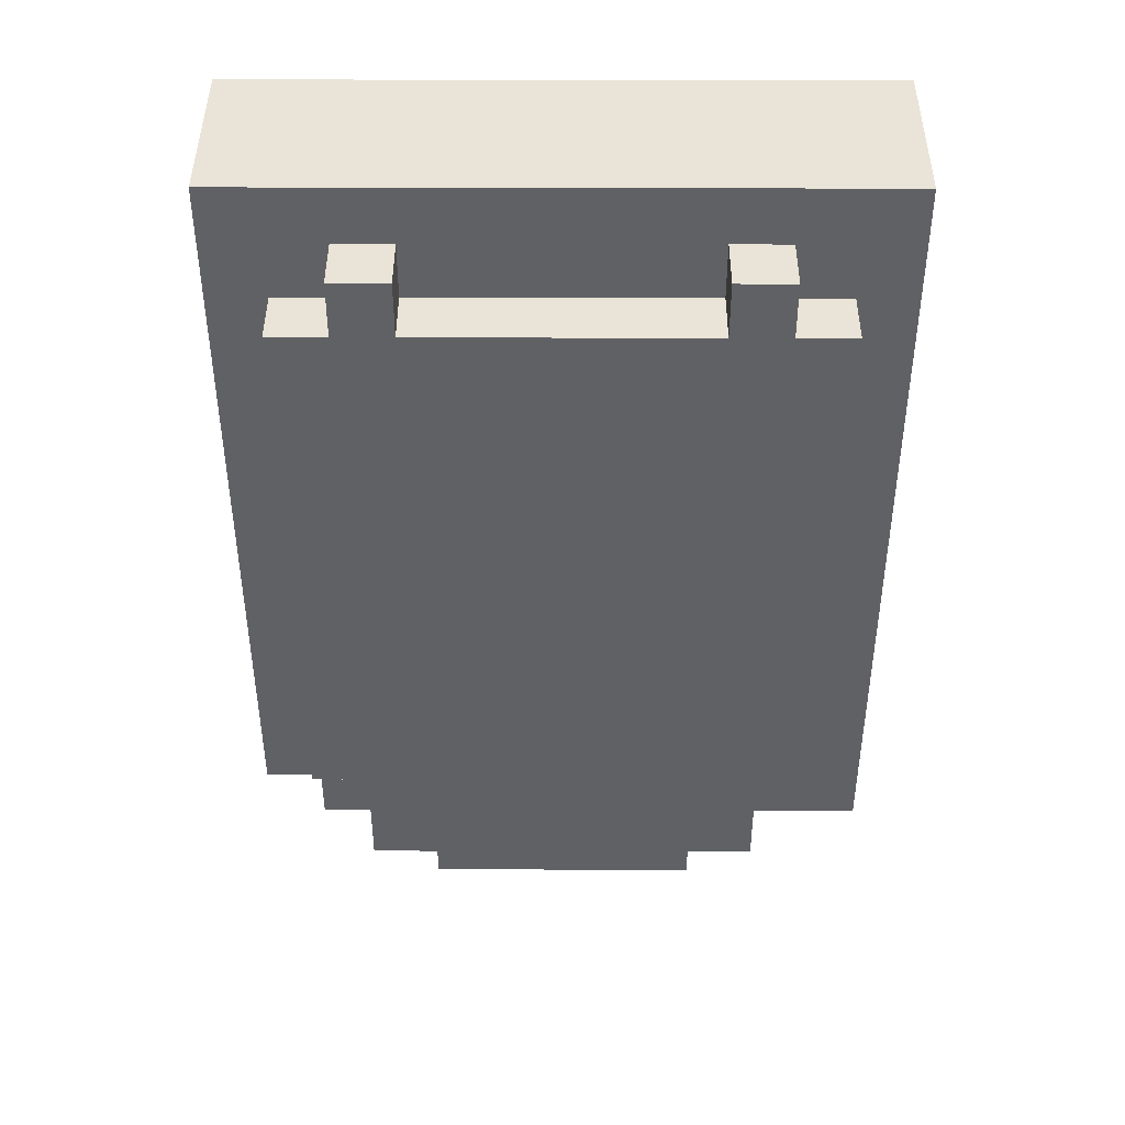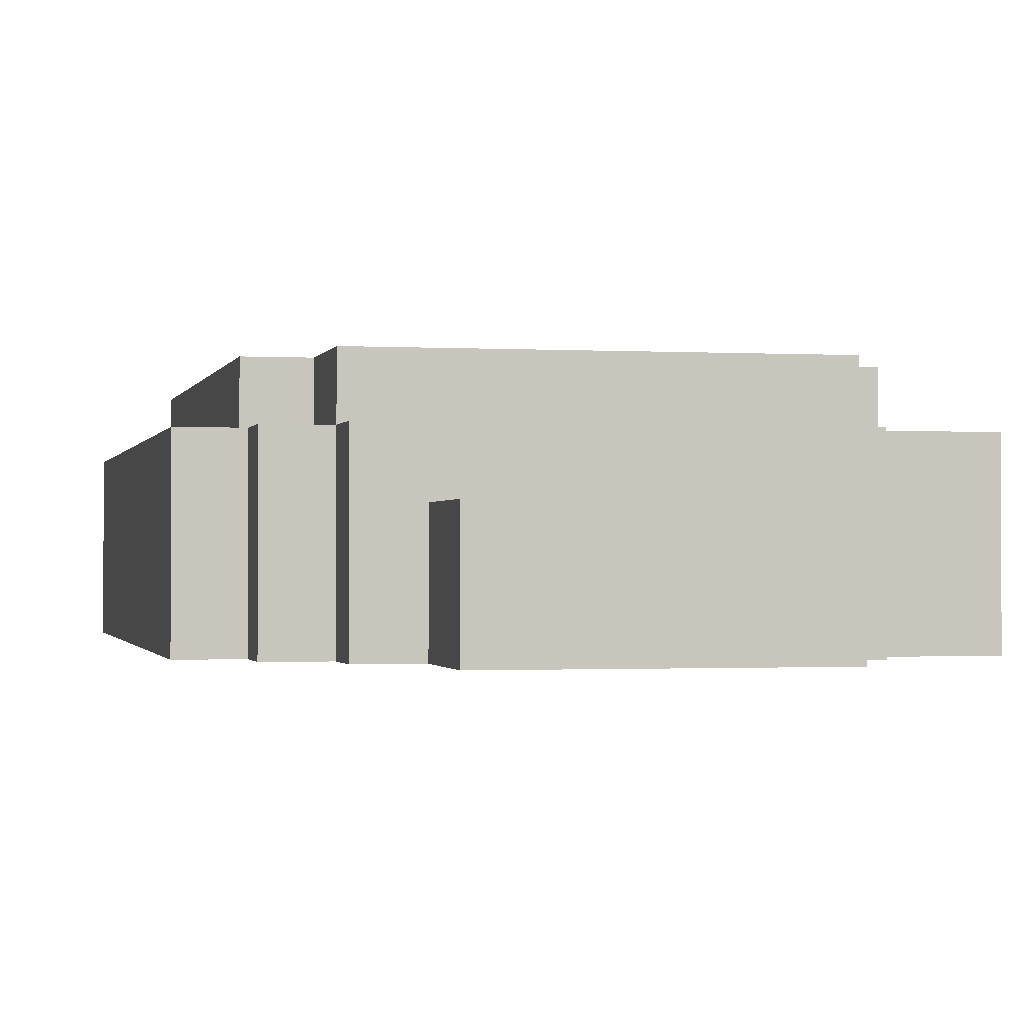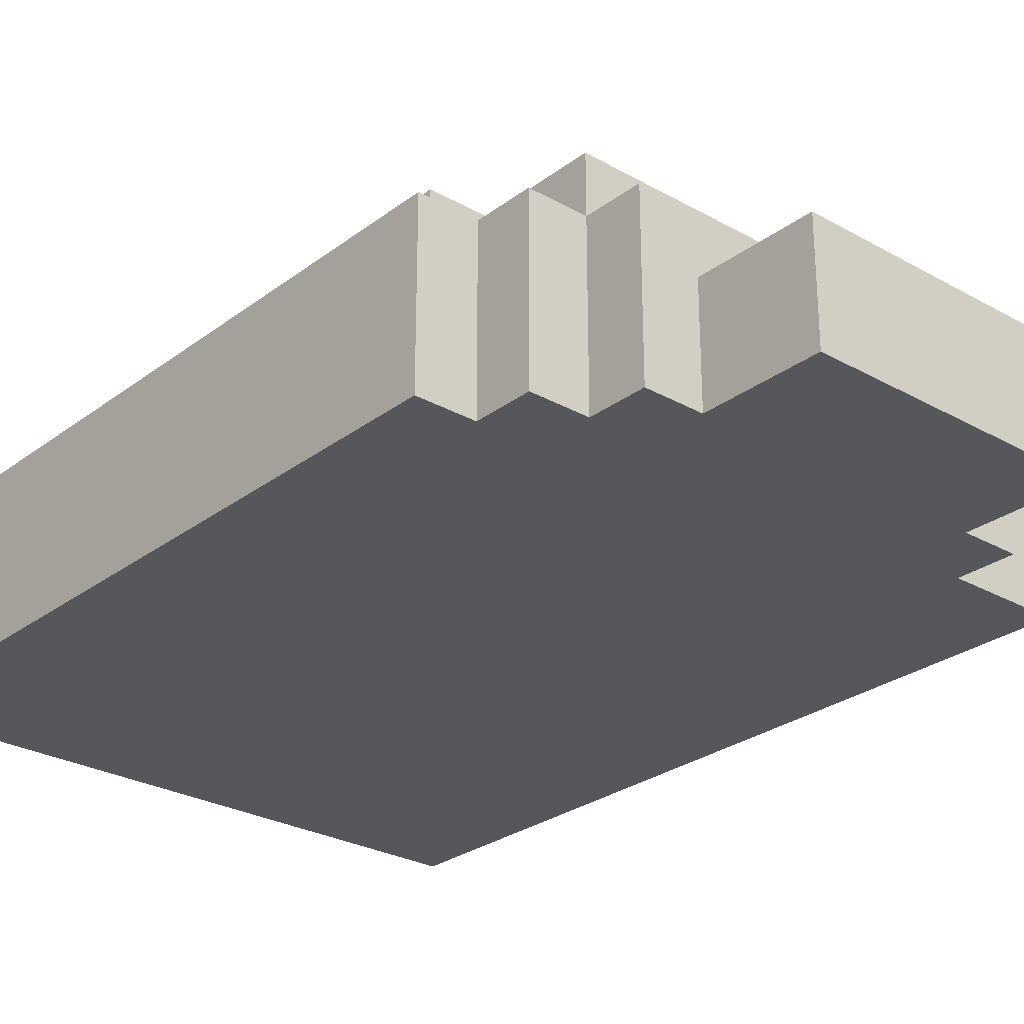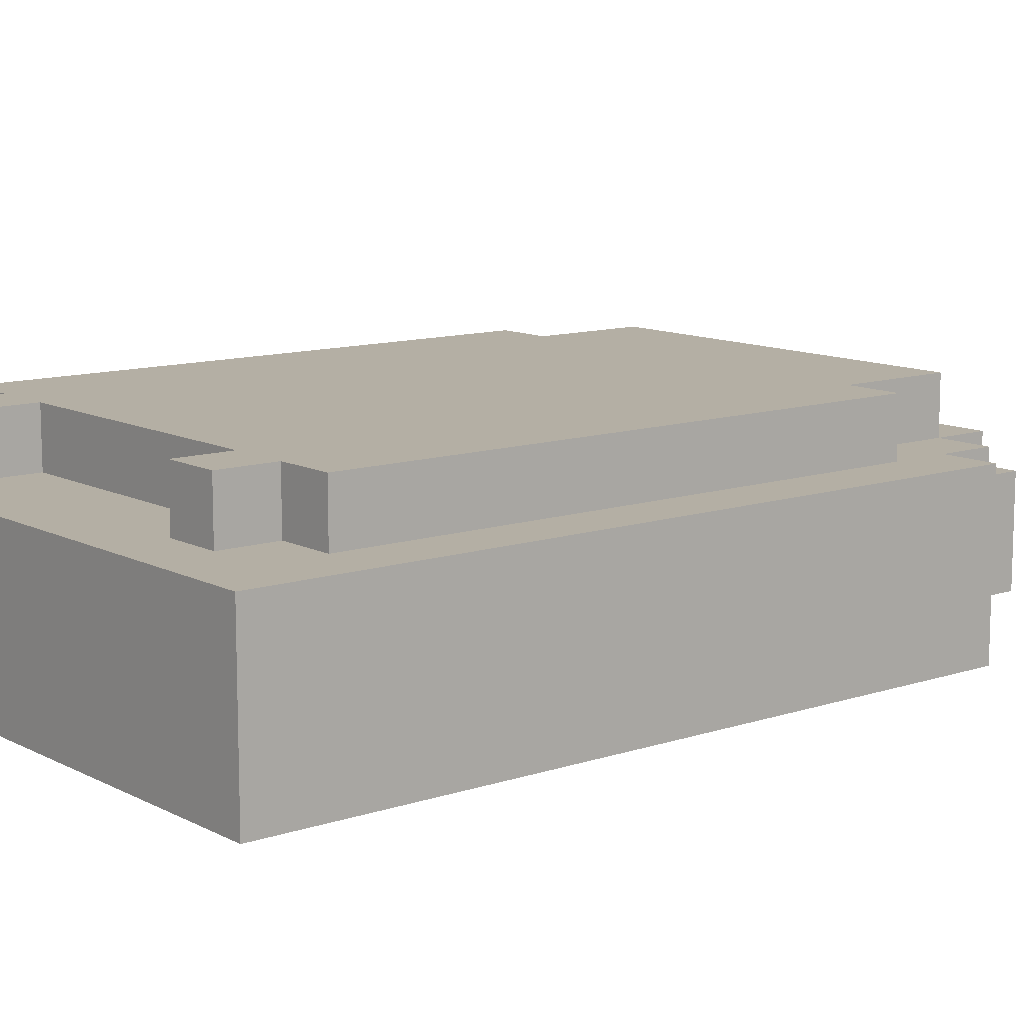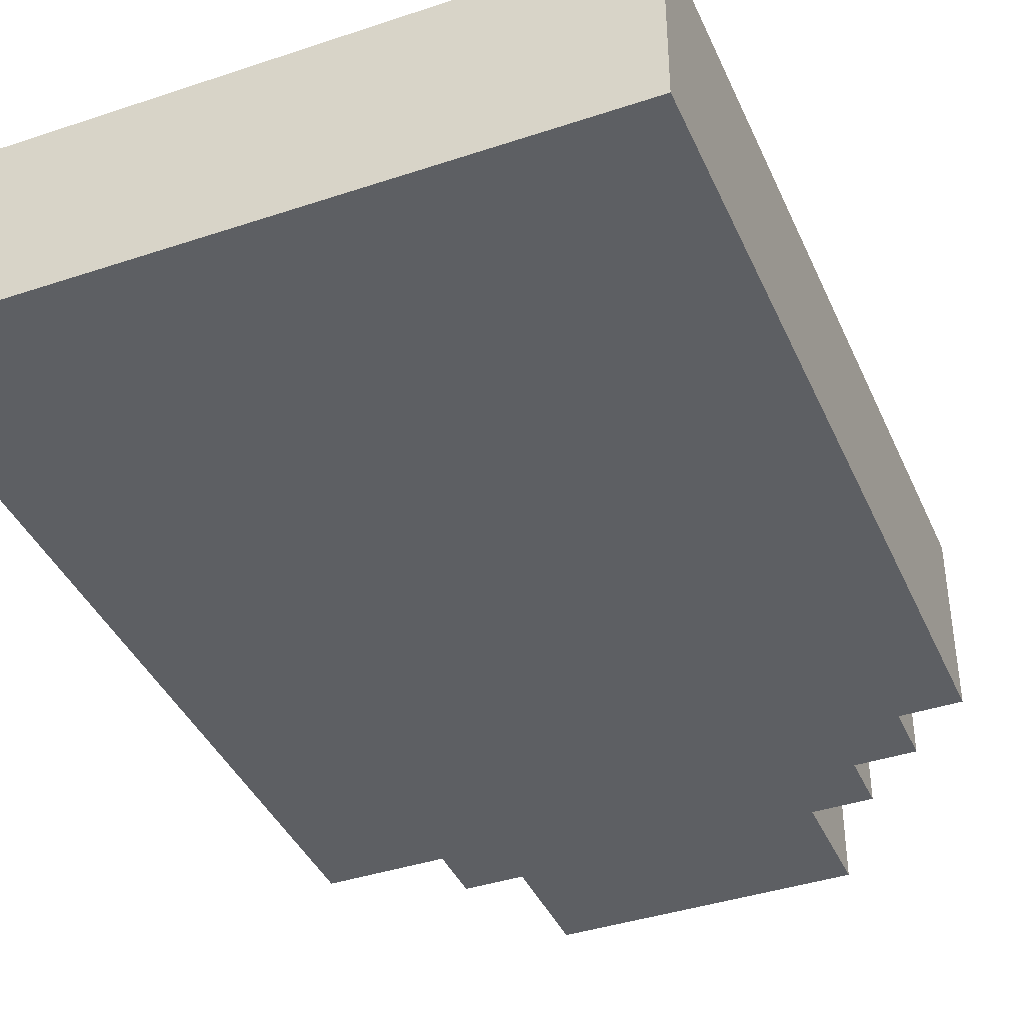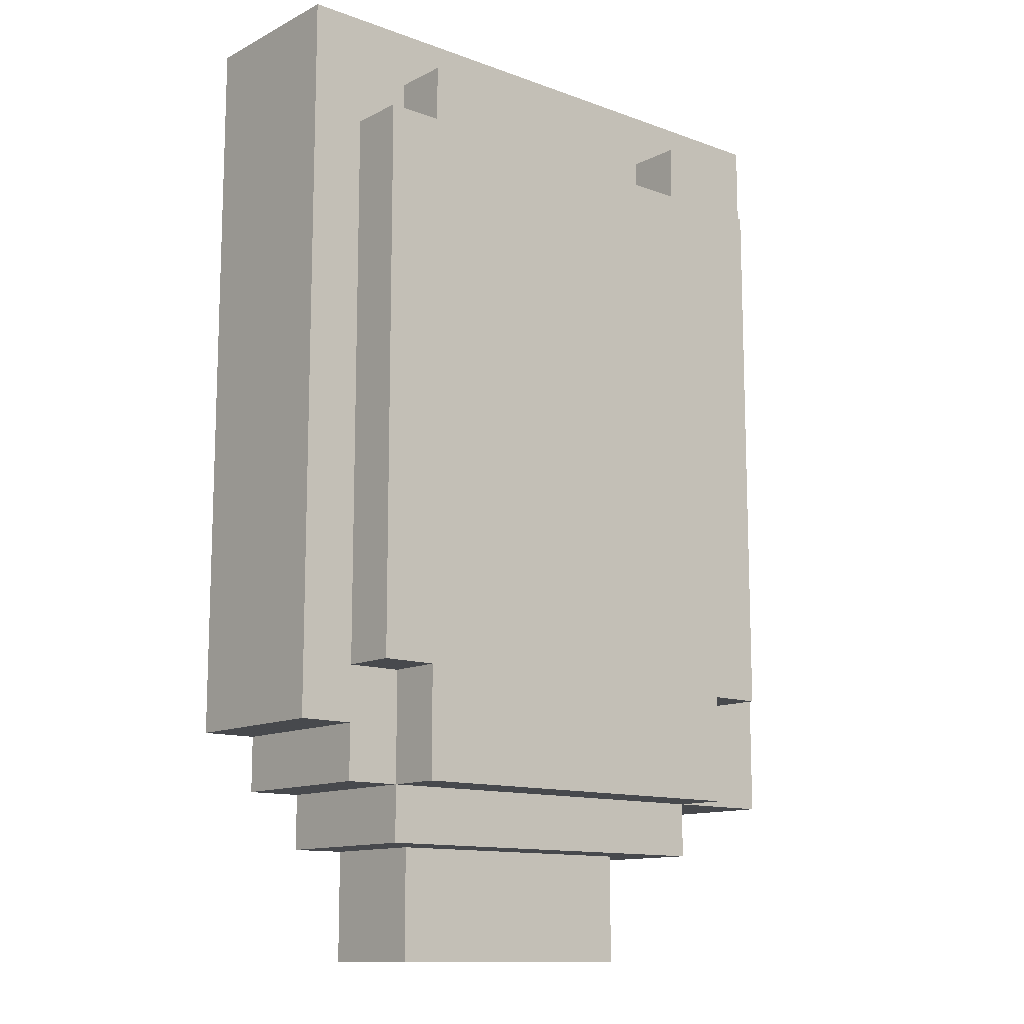
<metadata>
{"format":"obj","ext":"obj","renderer":"f3d","projection":"perspective","resolution":1024,"background":"white","views":[{"elev":43.2,"azim":-179.8,"up":"+Z"},{"elev":-1.0,"azim":167.5,"up":"+Y"},{"elev":-27.3,"azim":139.0,"up":"+Y"},{"elev":11.3,"azim":51.0,"up":"+Y"},{"elev":-40.1,"azim":22.4,"up":"+Y"},{"elev":-12.4,"azim":139.5,"up":"+Z"}]}
</metadata>
<code>
o
v -0.6 0.5 1
v -0.6 0.5 -0.4
v -0.6 0.8 1
v -0.6 0.8 -0.4
v -0.5 0.8 0.8
v -0.5 0.8 -0.2
v -0.5 0.9 0.8
v -0.5 0.9 -0.2
v -0.4 0.5 -0.4
v -0.4 0.5 -0.5
v -0.4 0.8 0.9
v -0.4 0.8 0.8
v -0.4 0.8 -0.2
v -0.4 0.8 -0.4
v -0.4 0.8 -0.5
v -0.4 0.9 0.9
v -0.4 0.9 0.8
v -0.4 0.9 -0.2
v -0.4 0.9 -0.4
v -0.3 0.5 -0.5
v -0.3 0.5 -0.7
v -0.3 0.7 -0.5
v -0.3 0.7 -0.7
v 0.2 0.8 0.9
v 0.2 0.8 0.8
v 0.2 0.9 0.9
v 0.2 0.9 0.8
v -0.3 0.8 0.9
v -0.3 0.8 0.8
v -0.3 0.9 0.9
v -0.3 0.9 0.8
v 0.2 0.5 -0.5
v 0.2 0.5 -0.7
v 0.2 0.7 -0.5
v 0.2 0.7 -0.7
v 0.3 0.5 -0.4
v 0.3 0.5 -0.5
v 0.3 0.8 0.9
v 0.3 0.8 0.8
v 0.3 0.8 -0.2
v 0.3 0.8 -0.4
v 0.3 0.8 -0.5
v 0.3 0.9 0.9
v 0.3 0.9 0.8
v 0.3 0.9 -0.2
v 0.3 0.9 -0.4
v 0.4 0.5 -0.3
v 0.4 0.5 -0.4
v 0.4 0.8 0.8
v 0.4 0.8 -0.2
v 0.4 0.8 -0.3
v 0.4 0.8 -0.4
v 0.4 0.9 0.8
v 0.4 0.9 -0.2
v 0.5 0.5 1
v 0.5 0.5 -0.3
v 0.5 0.8 1
v 0.5 0.8 -0.3
v -0.6 0.5 1
v -0.6 0.8 1
v 0.5 0.5 1
v 0.5 0.8 1
v -0.4 0.8 0.9
v -0.4 0.9 0.9
v -0.3 0.8 0.9
v -0.3 0.9 0.9
v 0.2 0.8 0.9
v 0.2 0.9 0.9
v 0.3 0.8 0.9
v 0.3 0.9 0.9
v -0.5 0.8 0.8
v -0.5 0.9 0.8
v -0.4 0.8 0.8
v -0.4 0.9 0.8
v -0.3 0.8 0.8
v -0.3 0.9 0.8
v 0.2 0.8 0.8
v 0.2 0.9 0.8
v 0.3 0.8 0.8
v 0.3 0.9 0.8
v 0.4 0.8 0.8
v 0.4 0.9 0.8
v -0.5 0.8 -0.2
v -0.5 0.9 -0.2
v -0.4 0.8 -0.2
v -0.4 0.9 -0.2
v 0.3 0.8 -0.2
v 0.3 0.9 -0.2
v 0.4 0.8 -0.2
v 0.4 0.9 -0.2
v 0.4 0.5 -0.3
v 0.4 0.8 -0.3
v 0.5 0.5 -0.3
v 0.5 0.8 -0.3
v -0.6 0.5 -0.4
v -0.6 0.8 -0.4
v -0.4 0.5 -0.4
v -0.4 0.8 -0.4
v -0.4 0.9 -0.4
v 0.3 0.5 -0.4
v 0.3 0.8 -0.4
v 0.3 0.9 -0.4
v 0.4 0.5 -0.4
v 0.4 0.8 -0.4
v -0.4 0.5 -0.5
v -0.4 0.8 -0.5
v -0.3 0.5 -0.5
v -0.3 0.7 -0.5
v 0.2 0.5 -0.5
v 0.2 0.7 -0.5
v 0.3 0.5 -0.5
v 0.3 0.8 -0.5
v -0.3 0.5 -0.7
v -0.3 0.7 -0.7
v 0.2 0.5 -0.7
v 0.2 0.7 -0.7
v -0.6 0.5 1
v 0.5 0.5 1
v 0.4 0.5 -0.3
v 0.5 0.5 -0.3
v -0.6 0.5 -0.4
v -0.4 0.5 -0.4
v 0.3 0.5 -0.4
v 0.4 0.5 -0.4
v -0.4 0.5 -0.5
v -0.3 0.5 -0.5
v 0.2 0.5 -0.5
v 0.3 0.5 -0.5
v -0.3 0.5 -0.7
v 0.2 0.5 -0.7
v -0.3 0.7 -0.5
v 0.2 0.7 -0.5
v -0.3 0.7 -0.7
v 0.2 0.7 -0.7
v -0.6 0.8 1
v 0.5 0.8 1
v -0.4 0.8 0.9
v -0.3 0.8 0.9
v 0.2 0.8 0.9
v 0.3 0.8 0.9
v -0.5 0.8 0.8
v -0.4 0.8 0.8
v -0.3 0.8 0.8
v 0.2 0.8 0.8
v 0.3 0.8 0.8
v 0.4 0.8 0.8
v -0.5 0.8 -0.2
v -0.4 0.8 -0.2
v 0.3 0.8 -0.2
v 0.4 0.8 -0.2
v 0.4 0.8 -0.3
v 0.5 0.8 -0.3
v -0.6 0.8 -0.4
v -0.4 0.8 -0.4
v 0.3 0.8 -0.4
v 0.4 0.8 -0.4
v -0.4 0.8 -0.5
v 0.3 0.8 -0.5
v -0.4 0.9 0.9
v -0.3 0.9 0.9
v 0.2 0.9 0.9
v 0.3 0.9 0.9
v -0.5 0.9 0.8
v -0.4 0.9 0.8
v -0.3 0.9 0.8
v 0.2 0.9 0.8
v 0.3 0.9 0.8
v 0.4 0.9 0.8
v -0.5 0.9 -0.2
v -0.4 0.9 -0.2
v 0.3 0.9 -0.2
v 0.4 0.9 -0.2
v -0.4 0.9 -0.4
v 0.3 0.9 -0.4
f 3 2 1
f 4 2 3
f 7 6 5
f 8 6 7
f 14 10 9
f 15 10 14
f 16 12 11
f 17 12 16
f 18 14 13
f 19 14 18
f 22 21 20
f 23 21 22
f 26 25 24
f 27 25 26
f 28 29 30
f 30 29 31
f 32 33 34
f 34 33 35
f 36 37 41
f 41 37 42
f 38 39 43
f 43 39 44
f 40 41 45
f 45 41 46
f 47 48 51
f 51 48 52
f 49 50 53
f 53 50 54
f 55 56 57
f 57 56 58
f 61 60 59
f 62 60 61
f 65 64 63
f 66 64 65
f 69 68 67
f 70 68 69
f 73 72 71
f 74 72 73
f 77 76 75
f 78 76 77
f 81 80 79
f 82 80 81
f 83 84 85
f 85 84 86
f 87 88 89
f 89 88 90
f 91 92 93
f 93 92 94
f 95 96 97
f 97 96 98
f 98 99 101
f 101 99 102
f 100 101 103
f 103 101 104
f 105 106 107
f 107 106 108
f 108 106 110
f 109 110 111
f 110 106 112
f 111 110 112
f 113 114 115
f 115 114 116
f 119 118 117
f 120 118 119
f 121 119 117
f 122 119 121
f 123 119 122
f 124 119 123
f 125 123 122
f 126 123 125
f 127 123 126
f 128 123 127
f 129 127 126
f 130 127 129
f 131 132 133
f 133 132 134
f 135 136 137
f 137 136 138
f 138 136 139
f 139 136 140
f 135 137 141
f 141 137 142
f 138 139 143
f 143 139 144
f 140 136 145
f 145 136 146
f 135 141 147
f 146 136 150
f 150 136 151
f 149 150 151
f 151 136 152
f 147 148 153
f 135 147 153
f 153 148 154
f 149 151 155
f 155 151 156
f 154 155 157
f 157 155 158
f 159 160 164
f 164 160 165
f 161 162 166
f 166 162 167
f 164 165 169
f 167 168 169
f 166 167 169
f 165 166 169
f 163 164 169
f 169 168 170
f 170 168 171
f 171 168 172
f 170 171 173
f 173 171 174

</code>
